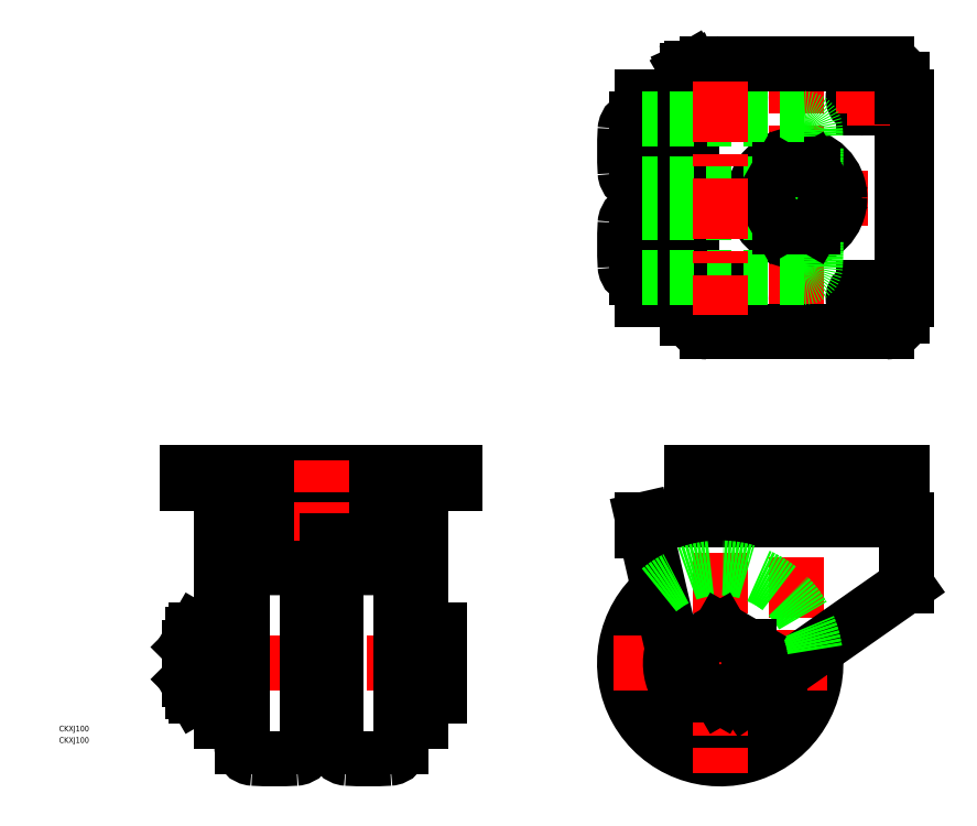
<metadata>
{"format":"dxf","ext":"dxf","renderer":"ezdxf+matplotlib","layout":"modelspace","background":"white","min_lineweight":24,"dpi":150}
</metadata>
<code>
0
SECTION
2
ENTITIES
0
LINE
8
0
10
167.5
20
69
30
0
11
169.5
21
69
31
0
0
LINE
8
0
10
167.5
20
296.3
30
0
11
193.5
21
296.3
31
0
0
LINE
8
0
10
167.5
20
240.3
30
0
11
178
21
240.3
31
0
0
LINE
8
0
10
167.5
20
246.3
30
0
11
178
21
246.3
31
0
0
LINE
8
CENTER
10
152.5
20
243.3
30
0
11
312
21
243.3
31
0
0
LINE
8
0
10
167.5
20
190.3
30
0
11
193.5
21
190.3
31
0
0
LINE
8
0
10
167.5
20
75
30
0
11
306
21
75
31
0
0
ARC
8
0
10
208.5
20
0
30
0
40
50
50
129.7
51
8.256
0
LINE
8
CENTER
10
152.5
20
0
30
0
11
264.5
21
0
31
0
0
LINE
8
0
10
167.5
20
190.3
30
0
11
167.5
21
246.3
31
0
0
LINE
8
CENTER
10
68
20
0
30
0
11
-75
21
0
31
0
0
ARC
8
0
10
-24.5
20
-150
30
0
40
200
50
86.75
51
93.25
0
ARC
8
0
10
-24.5
20
150
30
0
40
200
50
266.7
51
273.3
0
LINE
8
0
10
-52
20
75
30
0
11
52
21
75
31
0
0
LINE
8
0
10
-52
20
69
30
0
11
-3
21
69
31
0
0
LINE
8
0
10
49
20
94
30
0
11
-49
21
94
31
0
0
LINE
8
0
10
50
20
93
30
0
11
-50
21
93
31
0
0
LINE
8
0
10
39.5
20
94
30
0
11
-39.5
21
94
31
0
0
LINE
8
0
10
50
20
76
30
0
11
-50
21
76
31
0
0
LINE
8
0
10
-70
20
100
30
0
11
70
21
100
31
0
0
LINE
8
0
10
-70
20
94
30
0
11
70
21
94
31
0
0
LINE
8
0
10
-39.5
20
64
30
0
11
-3
21
64
31
0
0
LINE
8
0
10
-50
20
93
30
0
11
-50
21
76
31
0
0
ARC
8
0
10
-35.5
20
43.69
30
0
40
6
50
93.25
51
180
0
LINE
8
0
10
-41.5
20
-43.69
30
0
11
-41.5
21
43.66
31
0
0
LINE
8
0
10
-44
20
-22.48
30
0
11
-44
21
0
31
0
0
LINE
8
0
10
-44
20
22.47
30
0
11
-44
21
0
31
0
0
LINE
8
0
10
-42.6
20
-26
30
0
11
-42.6
21
26
31
0
0
LINE
8
0
10
-43
20
-23.48
30
0
11
-42.6
21
-23.48
31
0
0
LINE
8
0
10
-43
20
-23.48
30
0
11
-42.6
21
-23.48
31
0
0
LINE
8
0
10
-42.6
20
-26
30
0
11
-41.5
21
-26
31
0
0
LINE
8
0
10
-41.5
20
-21.98
30
0
11
-41.5
21
-26
31
0
0
ARC
8
0
10
-43
20
-22.48
30
0
40
1
50
180
51
270
0
ARC
8
0
10
-43
20
22.47
30
0
40
1
50
90
51
180
0
LINE
8
0
10
-41.5
20
21.97
30
0
11
-41.5
21
26
31
0
0
LINE
8
0
10
-42.6
20
26
30
0
11
-41.5
21
26
31
0
0
LINE
8
0
10
-43
20
23.47
30
0
11
-42.6
21
23.47
31
0
0
LINE
8
0
10
-43
20
23.47
30
0
11
-42.6
21
23.47
31
0
0
LINE
8
0
10
-45
20
-14.6
30
0
11
-44.1
21
-14.6
31
0
0
LINE
8
0
10
-46
20
-13.6
30
0
11
-46
21
13.6
31
0
0
ARC
8
0
10
-45
20
-13.6
30
0
40
1
50
180
51
270
0
ARC
8
0
10
-45
20
13.6
30
0
40
1
50
90
51
180
0
LINE
8
0
10
-45
20
-14.6
30
0
11
-44
21
-14.6
31
0
0
LINE
8
0
10
-45
20
14.6
30
0
11
-44
21
14.6
31
0
0
ARC
8
0
10
-35.5
20
-43.69
30
0
40
6
50
180
51
266.7
0
LINE
8
0
10
-39.5
20
69
30
0
11
-39.5
21
64
31
0
0
LINE
8
0
10
-52
20
-30.2
30
0
11
-52
21
75
31
0
0
LINE
8
0
10
-46
20
-30.2
30
0
11
-52
21
-30.2
31
0
0
LINE
8
0
10
-47
20
69
30
0
11
-52
21
69
31
0
0
LINE
8
0
10
-52
20
75
30
0
11
-47
21
75
31
0
0
LINE
8
0
10
-46
20
-30.2
30
0
11
-46
21
69
31
0
0
LINE
8
0
10
-55
20
94
30
0
11
-37.5
21
94
31
0
0
ARC
8
0
10
-49
20
93
30
0
40
1
50
90
51
180
0
ARC
8
0
10
-49
20
76
30
0
40
1
50
180
51
270
0
LINE
8
0
10
-70
20
100
30
0
11
-70
21
94
31
0
0
LINE
8
0
10
-37.5
20
69
30
0
11
-41.5
21
69
31
0
0
LINE
8
0
10
50
20
76
30
0
11
50
21
93
31
0
0
LINE
8
0
10
164.9
20
235.8
30
0
11
167.5
21
235.8
31
0
0
ARC
8
0
10
164.8
20
229.8
30
0
40
6
50
90
51
176.7
0
LINE
8
0
10
167.5
20
75
30
0
11
167.5
21
69
31
0
0
LINE
8
0
10
164.8
20
201.8
30
0
11
167.5
21
201.8
31
0
0
ARC
8
0
10
164.8
20
207.8
30
0
40
6
50
183.3
51
270
0
LINE
8
CENTER
10
-1.194e-12
20
106
30
0
11
6.253e-13
21
-56
31
0
0
LINE
8
0
10
62
20
8.66
30
0
11
52
21
8.66
31
0
0
LINE
8
0
10
62
20
17.32
30
0
11
62
21
-17.32
31
0
0
LINE
8
0
10
52
20
9.723
30
0
11
52
21
-10.28
31
0
0
LINE
8
0
10
62
20
17.32
30
0
11
52
21
17.32
31
0
0
LINE
8
0
10
62
20
-17.32
30
0
11
52
21
-17.32
31
0
0
LINE
8
0
10
62
20
-8.66
30
0
11
52
21
-8.66
31
0
0
LINE
8
0
10
52
20
17.32
30
0
11
52
21
-17.32
31
0
0
ARC
8
0
10
-13.5
20
43.69
30
0
40
6
50
0
51
86.75
0
LINE
8
0
10
-6
20
23.47
30
0
11
-6.4
21
23.47
31
0
0
LINE
8
0
10
-6
20
23.47
30
0
11
-6.4
21
23.47
31
0
0
LINE
8
0
10
-6.4
20
26
30
0
11
-7.5
21
26
31
0
0
LINE
8
0
10
-7.5
20
21.97
30
0
11
-7.5
21
26
31
0
0
ARC
8
0
10
-6
20
22.47
30
0
40
1
50
0
51
90
0
ARC
8
0
10
-6
20
-22.48
30
0
40
1
50
270
51
0
0
LINE
8
0
10
-7.5
20
-21.98
30
0
11
-7.5
21
-26
31
0
0
LINE
8
0
10
-6.4
20
-26
30
0
11
-7.5
21
-26
31
0
0
LINE
8
0
10
-6
20
-23.48
30
0
11
-6.4
21
-23.48
31
0
0
LINE
8
0
10
-6
20
-23.48
30
0
11
-6.4
21
-23.48
31
0
0
LINE
8
0
10
-6.4
20
-26
30
0
11
-6.4
21
26
31
0
0
LINE
8
0
10
-5
20
22.47
30
0
11
-5
21
0
31
0
0
LINE
8
0
10
-5
20
-22.48
30
0
11
-5
21
0
31
0
0
ARC
8
0
10
-4
20
-13.6
30
0
40
1
50
270
51
0
0
LINE
8
0
10
-4
20
-14.6
30
0
11
-4.9
21
-14.6
31
0
0
LINE
8
0
10
-3
20
-13.6
30
0
11
-3
21
13.6
31
0
0
ARC
8
0
10
-4
20
13.6
30
0
40
1
50
0
51
90
0
LINE
8
0
10
-4
20
14.6
30
0
11
-5
21
14.6
31
0
0
LINE
8
0
10
-4
20
-14.6
30
0
11
-5
21
-14.6
31
0
0
LINE
8
0
10
-7.5
20
-43.66
30
0
11
-7.5
21
43.66
31
0
0
ARC
8
0
10
-13.5
20
-43.69
30
0
40
6
50
273.3
51
0
0
ARC
8
0
10
24.5
20
-150
30
0
40
200
50
86.75
51
93.25
0
ARC
8
0
10
35.5
20
43.69
30
0
40
6
50
0
51
86.75
0
ARC
8
0
10
13.5
20
43.69
30
0
40
6
50
93.25
51
180
0
LINE
8
0
10
45
20
14.6
30
0
11
44
21
14.6
31
0
0
LINE
8
0
10
45
20
-14.6
30
0
11
44
21
-14.6
31
0
0
ARC
8
0
10
45
20
13.6
30
0
40
1
50
0
51
90
0
ARC
8
0
10
45
20
-13.6
30
0
40
1
50
270
51
0
0
LINE
8
0
10
46
20
-13.6
30
0
11
46
21
13.6
31
0
0
LINE
8
0
10
45
20
-14.6
30
0
11
44.1
21
-14.6
31
0
0
LINE
8
0
10
43
20
23.47
30
0
11
42.6
21
23.47
31
0
0
LINE
8
0
10
43
20
23.47
30
0
11
42.6
21
23.47
31
0
0
LINE
8
0
10
42.6
20
26
30
0
11
41.5
21
26
31
0
0
LINE
8
0
10
41.5
20
21.97
30
0
11
41.5
21
26
31
0
0
ARC
8
0
10
43
20
22.47
30
0
40
1
50
0
51
90
0
ARC
8
0
10
43
20
-22.48
30
0
40
1
50
270
51
0
0
LINE
8
0
10
41.5
20
-21.98
30
0
11
41.5
21
-26
31
0
0
LINE
8
0
10
42.6
20
-26
30
0
11
41.5
21
-26
31
0
0
LINE
8
0
10
43
20
-23.48
30
0
11
42.6
21
-23.48
31
0
0
LINE
8
0
10
43
20
-23.48
30
0
11
42.6
21
-23.48
31
0
0
LINE
8
0
10
42.6
20
-26
30
0
11
42.6
21
26
31
0
0
LINE
8
0
10
44
20
22.47
30
0
11
44
21
-8.972e-05
31
0
0
LINE
8
0
10
44
20
-22.48
30
0
11
44
21
-8.972e-05
31
0
0
LINE
8
0
10
5
20
-22.48
30
0
11
5
21
-8.972e-05
31
0
0
LINE
8
0
10
4
20
14.6
30
0
11
5
21
14.6
31
0
0
ARC
8
0
10
4
20
13.6
30
0
40
1
50
90
51
180
0
LINE
8
0
10
3
20
-13.6
30
0
11
3
21
13.6
31
0
0
LINE
8
0
10
5
20
22.47
30
0
11
5
21
-8.972e-05
31
0
0
ARC
8
0
10
6
20
22.47
30
0
40
1
50
90
51
180
0
LINE
8
0
10
7.5
20
21.97
30
0
11
7.5
21
26
31
0
0
LINE
8
0
10
6.4
20
26
30
0
11
7.5
21
26
31
0
0
LINE
8
0
10
6
20
23.47
30
0
11
6.4
21
23.47
31
0
0
LINE
8
0
10
6
20
23.47
30
0
11
6.4
21
23.47
31
0
0
LINE
8
0
10
4
20
-14.6
30
0
11
5
21
-14.6
31
0
0
LINE
8
0
10
4
20
-14.6
30
0
11
4.9
21
-14.6
31
0
0
ARC
8
0
10
4
20
-13.6
30
0
40
1
50
180
51
270
0
LINE
8
0
10
6.4
20
-26
30
0
11
6.4
21
26
31
0
0
LINE
8
0
10
6
20
-23.48
30
0
11
6.4
21
-23.48
31
0
0
LINE
8
0
10
6
20
-23.48
30
0
11
6.4
21
-23.48
31
0
0
LINE
8
0
10
6.4
20
-26
30
0
11
7.5
21
-26
31
0
0
LINE
8
0
10
7.5
20
-21.98
30
0
11
7.5
21
-26
31
0
0
ARC
8
0
10
6
20
-22.48
30
0
40
1
50
180
51
270
0
LINE
8
0
10
7.5
20
-43.66
30
0
11
7.5
21
43.66
31
0
0
LINE
8
0
10
41.5
20
-43.69
30
0
11
41.5
21
43.66
31
0
0
ARC
8
0
10
13.5
20
-43.69
30
0
40
6
50
180
51
266.7
0
ARC
8
0
10
35.5
20
-43.69
30
0
40
6
50
273.3
51
0
0
ARC
8
0
10
24.5
20
150
30
0
40
200
50
266.7
51
273.3
0
LINE
8
0
10
39.5
20
69
30
0
11
39.5
21
64
31
0
0
LINE
8
0
10
3
20
-30.2
30
0
11
3
21
75
31
0
0
LINE
8
0
10
-3
20
-30.2
30
0
11
-3
21
75
31
0
0
LINE
8
0
10
3
20
-30.2
30
0
11
-3
21
-30.2
31
0
0
LINE
8
0
10
-3
20
75
30
0
11
3
21
75
31
0
0
LINE
8
0
10
52
20
-30.2
30
0
11
52
21
75
31
0
0
LINE
8
0
10
52
20
-30.2
30
0
11
46
21
-30.2
31
0
0
LINE
8
0
10
52
20
69
30
0
11
47
21
69
31
0
0
LINE
8
0
10
47
20
75
30
0
11
52
21
75
31
0
0
LINE
8
0
10
3
20
69
30
0
11
52
21
69
31
0
0
LINE
8
0
10
46
20
-30.2
30
0
11
46
21
69
31
0
0
ARC
8
0
10
49
20
93
30
0
40
1
50
0
51
90
0
ARC
8
0
10
49
20
76
30
0
40
1
50
270
51
0
0
LINE
8
0
10
70
20
100
30
0
11
70
21
94
31
0
0
LINE
8
0
10
37.5
20
69
30
0
11
41.5
21
69
31
0
0
LINE
8
CENTER
10
6.253e-13
20
64
30
0
11
6.253e-13
21
84
31
0
0
LINE
8
0
10
3
20
64
30
0
11
39.5
21
64
31
0
0
ARC
8
0
10
358.5
20
218.8
30
0
40
200
50
176.7
51
183.3
0
LINE
8
0
10
164.9
20
250.8
30
0
11
167.5
21
250.8
31
0
0
LINE
8
0
10
164.8
20
284.8
30
0
11
167.5
21
284.8
31
0
0
ARC
8
0
10
358.5
20
267.8
30
0
40
200
50
176.7
51
183.3
0
ARC
8
0
10
164.8
20
256.8
30
0
40
6
50
183.3
51
270
0
ARC
8
0
10
164.8
20
278.8
30
0
40
6
50
90
51
176.7
0
LINE
8
0
10
167.5
20
243.3
30
0
11
167.5
21
296.3
31
0
0
LINE
8
CENTER
10
248.5
20
319.3
30
0
11
248.5
21
167.3
31
0
0
LINE
8
0
10
306
20
190.3
30
0
11
306
21
296.3
31
0
0
LINE
8
0
10
303.5
20
181.3
30
0
11
303.5
21
305.3
31
0
0
LINE
8
0
10
193.5
20
305.3
30
0
11
193.5
21
181.3
31
0
0
LINE
8
0
10
186.6
20
-5.261
30
0
11
168.1
21
75
31
0
0
LINE
8
0
10
169.5
20
69
30
0
11
169.1
21
69
31
0
0
LINE
8
0
10
298.5
20
76
30
0
11
298.5
21
93
31
0
0
LINE
8
0
10
198.5
20
93
30
0
11
198.5
21
76
31
0
0
LINE
8
0
10
303.5
20
100
30
0
11
303.5
21
94
31
0
0
ARC
8
0
10
297.5
20
93
30
0
40
1
50
0
51
90
0
ARC
8
0
10
297.5
20
76
30
0
40
1
50
270
51
0
0
LINE
8
0
10
306
20
75
30
0
11
306
21
69
31
0
0
LINE
8
0
10
268.6
20
75
30
0
11
288.4
21
75
31
0
0
LINE
8
0
10
306
20
69
30
0
11
306
21
40.6
31
0
0
LINE
8
0
10
303.5
20
190.3
30
0
11
306
21
190.3
31
0
0
LINE
8
CENTER
10
288.5
20
182.3
30
0
11
288.5
21
199.3
31
0
0
LINE
8
CENTER
10
275
20
190.8
30
0
11
297
21
190.8
31
0
0
LINE
8
CENTER
10
283.5
20
182.3
30
0
11
283.5
21
199.3
31
0
0
ARC
8
0
10
288.5
20
190.8
30
0
40
5.5
50
270
51
90
0
ARC
8
0
10
283.5
20
190.8
30
0
40
5.5
50
90
51
270
0
LINE
8
0
10
283.5
20
185.3
30
0
11
288.5
21
185.3
31
0
0
LINE
8
0
10
283.5
20
196.3
30
0
11
288.5
21
196.3
31
0
0
ARC
8
0
10
295.5
20
181.3
30
0
40
8
50
270
51
0
0
LINE
8
0
10
193.5
20
100
30
0
11
193.5
21
94
31
0
0
LINE
8
0
10
193.5
20
94
30
0
11
211
21
94
31
0
0
ARC
8
0
10
199.5
20
93
30
0
40
1
50
90
51
180
0
ARC
8
0
10
199.5
20
76
30
0
40
1
50
180
51
270
0
LINE
8
0
10
188.6
20
75
30
0
11
208.4
21
75
31
0
0
ARC
8
0
10
208.5
20
-0.2
30
0
40
22.5
50
193
51
305
0
ARC
8
0
10
208.5
20
0
30
0
40
26
50
163.1
51
334.3
0
ARC
8
0
10
208.5
20
0
30
0
40
23.48
50
176.8
51
320.1
0
LINE
8
CENTER
10
208.5
20
57.63
30
0
11
208.5
21
-57.63
31
0
0
LINE
8
CENTER
10
248.5
20
106
30
0
11
248.5
21
-5.659
31
0
0
LINE
8
CENTER
10
200
20
190.8
30
0
11
222
21
190.8
31
0
0
LINE
8
CENTER
10
213.5
20
182.3
30
0
11
213.5
21
199.3
31
0
0
LINE
8
0
10
208.5
20
185.3
30
0
11
213.5
21
185.3
31
0
0
LINE
8
0
10
208.5
20
196.3
30
0
11
213.5
21
196.3
31
0
0
ARC
8
0
10
213.5
20
190.8
30
0
40
5.5
50
270
51
90
0
ARC
8
0
10
208.5
20
190.8
30
0
40
5.5
50
90
51
270
0
ARC
8
0
10
201.5
20
181.3
30
0
40
8
50
180
51
270
0
LINE
8
0
10
191.2
20
180.3
30
0
11
191.2
21
190.3
31
0
0
LINE
8
0
10
193.6
20
180.3
30
0
11
191.2
21
180.3
31
0
0
LINE
8
0
10
193.5
20
94
30
0
11
303.5
21
94
31
0
0
LINE
8
0
10
193.5
20
100
30
0
11
303.5
21
100
31
0
0
LINE
8
0
10
297.5
20
94
30
0
11
199.5
21
94
31
0
0
LINE
8
0
10
298.5
20
93
30
0
11
198.5
21
93
31
0
0
LINE
8
0
10
288
20
94
30
0
11
209
21
94
31
0
0
LINE
8
0
10
287
20
75
30
0
11
210
21
75
31
0
0
LINE
8
0
10
297.5
20
75
30
0
11
199.5
21
75
31
0
0
LINE
8
0
10
298.5
20
76
30
0
11
198.5
21
76
31
0
0
LINE
8
0
10
221.4
20
-18.63
30
0
11
306
21
40.6
31
0
0
LINE
8
0
10
201.5
20
173.3
30
0
11
295.5
21
173.3
31
0
0
LINE
8
0
10
283.5
20
290.3
30
0
11
288.5
21
290.3
31
0
0
LINE
8
0
10
283.5
20
301.3
30
0
11
288.5
21
301.3
31
0
0
ARC
8
0
10
283.5
20
295.8
30
0
40
5.5
50
90
51
270
0
ARC
8
0
10
288.5
20
295.8
30
0
40
5.5
50
270
51
90
0
LINE
8
CENTER
10
283.5
20
304.3
30
0
11
283.5
21
287.3
31
0
0
LINE
8
CENTER
10
275
20
295.8
30
0
11
297
21
295.8
31
0
0
LINE
8
CENTER
10
288.5
20
304.3
30
0
11
288.5
21
287.3
31
0
0
ARC
8
0
10
295.5
20
305.3
30
0
40
8
50
0
51
90
0
LINE
8
0
10
303.5
20
296.3
30
0
11
306
21
296.3
31
0
0
ARC
8
0
10
208.5
20
295.8
30
0
40
5.5
50
90
51
270
0
ARC
8
0
10
213.5
20
295.8
30
0
40
5.5
50
270
51
90
0
LINE
8
0
10
208.5
20
290.3
30
0
11
213.5
21
290.3
31
0
0
LINE
8
CENTER
10
213.5
20
304.3
30
0
11
213.5
21
287.3
31
0
0
LINE
8
CENTER
10
200
20
295.8
30
0
11
222
21
295.8
31
0
0
ARC
8
0
10
201.5
20
305.3
30
0
40
8
50
90
51
180
0
LINE
8
0
10
208.5
20
301.3
30
0
11
213.5
21
301.3
31
0
0
LINE
8
0
10
191.2
20
300.6
30
0
11
191.2
21
309.9
31
0
0
LINE
8
0
10
190
20
299.3
30
0
11
190
21
296.3
31
0
0
ARC
8
0
10
195.9
20
308
30
0
40
8.733
50
237.8
51
254.5
0
LINE
8
0
10
193.5
20
299.3
30
0
11
191.2
21
300.6
31
0
0
LINE
8
0
10
190
20
296.3
30
0
11
193.5
21
296.3
31
0
0
LINE
8
0
10
190
20
299.3
30
0
11
193.5
21
299.3
31
0
0
LINE
8
0
10
191.2
20
309.9
30
0
11
193.5
21
311.3
31
0
0
ARC
8
0
10
195.2
20
302.5
30
0
40
8.733
50
83.61
51
87.85
0
LINE
8
0
10
196.2
20
311.3
30
0
11
193.5
21
311.3
31
0
0
LINE
8
0
10
178
20
240.3
30
0
11
178
21
246.3
31
0
0
LINE
8
0
10
295.5
20
313.3
30
0
11
201.5
21
313.3
31
0
0
CIRCLE
8
0
10
248.5
20
243.3
30
0
40
22.5
0
INSERT
8
0
2
*U17
10
0
20
0
30
0
0
INSERT
8
0
2
*U18
10
0
20
0
30
0
0
LINE
8
0
10
191.2
20
309.9
30
0
11
193.3
21
310.9
31
0
0
LINE
8
0
10
193.3
20
310.9
30
0
11
195.5
21
311.3
31
0
0
LINE
8
0
10
-55
20
18.5
30
0
11
-52
21
18.5
31
0
0
LINE
8
0
10
-52
20
18.5
30
0
11
-52
21
-18.5
31
0
0
LINE
8
0
10
-52
20
-18.5
30
0
11
-55
21
-18.5
31
0
0
LINE
8
0
10
-55
20
-18.5
30
0
11
-55
21
18.5
31
0
0
ARC
8
0
10
208.5
20
-0.2
30
0
40
50
50
8.257
51
129.7
0
LINE
8
0
10
252.2
20
235.8
30
0
11
167.5
21
235.8
31
0
0
ARC
8
0
10
252.2
20
229.8
30
0
40
6
50
3.25
51
90
0
LINE
8
0
10
252.2
20
201.8
30
0
11
167.5
21
201.8
31
0
0
ARC
8
0
10
252.2
20
207.8
30
0
40
6
50
270
51
356.7
0
ARC
8
0
10
58.54
20
218.8
30
0
40
200
50
356.7
51
3.25
0
LINE
8
0
10
252.2
20
250.8
30
0
11
167.5
21
250.8
31
0
0
LINE
8
0
10
252.2
20
284.8
30
0
11
167.5
21
284.8
31
0
0
ARC
8
0
10
58.54
20
267.8
30
0
40
200
50
356.7
51
3.25
0
ARC
8
0
10
252.2
20
256.8
30
0
40
6
50
270
51
356.7
0
ARC
8
0
10
252.2
20
278.8
30
0
40
6
50
3.25
51
90
0
LINE
8
0
10
-65.66
20
8.66
30
0
11
-56.34
21
8.66
31
0
0
LINE
8
0
10
-56.34
20
17.32
30
0
11
-65.66
21
17.32
31
0
0
LINE
8
0
10
-56.34
20
-8.66
30
0
11
-65.66
21
-8.66
31
0
0
LINE
8
0
10
-65.66
20
-17.32
30
0
11
-56.34
21
-17.32
31
0
0
LINE
8
0
10
-67
20
-15
30
0
11
-67
21
15
31
0
0
ARC
8
0
10
-38.34
20
-1.097e-11
30
0
40
28.66
50
162.4
51
197.6
0
LINE
8
0
10
-67
20
-15
30
0
11
-65.66
21
-17.32
31
0
0
ARC
8
0
10
-59.33
20
-12.99
30
0
40
7.667
50
145.6
51
205.6
0
LINE
8
0
10
-67
20
15
30
0
11
-65.66
21
17.32
31
0
0
ARC
8
0
10
-59.33
20
12.99
30
0
40
7.667
50
154.4
51
214.4
0
LINE
8
0
10
-55
20
-15
30
0
11
-55
21
15
31
0
0
ARC
8
0
10
-83.66
20
-1.097e-11
30
0
40
28.66
50
342.4
51
17.59
0
LINE
8
0
10
-55
20
-15
30
0
11
-56.34
21
-17.32
31
0
0
ARC
8
0
10
-62.67
20
-12.99
30
0
40
7.667
50
334.4
51
34.38
0
LINE
8
0
10
-55
20
15
30
0
11
-56.34
21
17.32
31
0
0
ARC
8
0
10
-62.67
20
12.99
30
0
40
7.667
50
325.6
51
25.62
0
LINE
8
0
10
223.5
20
8.66
30
0
11
208.5
21
17.32
31
0
0
LINE
8
0
10
208.5
20
17.32
30
0
11
193.5
21
8.66
31
0
0
LINE
8
0
10
193.5
20
8.66
30
0
11
193.5
21
-8.66
31
0
0
LINE
8
0
10
193.5
20
-8.66
30
0
11
208.5
21
-17.32
31
0
0
LINE
8
0
10
208.5
20
-17.32
30
0
11
223.5
21
-8.66
31
0
0
LINE
8
0
10
223.5
20
-8.66
30
0
11
223.5
21
8.66
31
0
0
LINE
8
0
10
-67
20
8.422
30
0
11
-69
21
8.422
31
0
0
LINE
8
0
10
-67
20
-8.422
30
0
11
-69
21
-8.422
31
0
0
LINE
8
0
10
-67.42
20
10
30
0
11
-67.42
21
-10
31
0
0
LINE
8
0
10
-69
20
-8.422
30
0
11
-67.42
21
-10
31
0
0
LINE
8
0
10
-69
20
8.422
30
0
11
-67.42
21
10
31
0
0
LINE
8
0
10
-67
20
10
30
0
11
-67.42
21
10
31
0
0
LINE
8
0
10
-67
20
-10
30
0
11
-67.42
21
-10
31
0
0
LINE
8
0
10
-69
20
8.422
30
0
11
-69
21
-8.422
31
0
0
LINE
8
0
10
239.9
20
258.3
30
0
11
231.2
21
243.3
31
0
0
LINE
8
0
10
231.2
20
243.3
30
0
11
239.9
21
228.3
31
0
0
LINE
8
0
10
239.9
20
228.3
30
0
11
257.2
21
228.3
31
0
0
LINE
8
0
10
257.2
20
228.3
30
0
11
265.9
21
243.3
31
0
0
LINE
8
0
10
265.9
20
243.3
30
0
11
257.2
21
258.3
31
0
0
LINE
8
0
10
257.2
20
258.3
30
0
11
239.9
21
258.3
31
0
0
LINE
8
CENTER
10
208.5
20
304.3
30
0
11
208.5
21
182.3
31
0
0
ENDSEC
0
EOF

</code>
